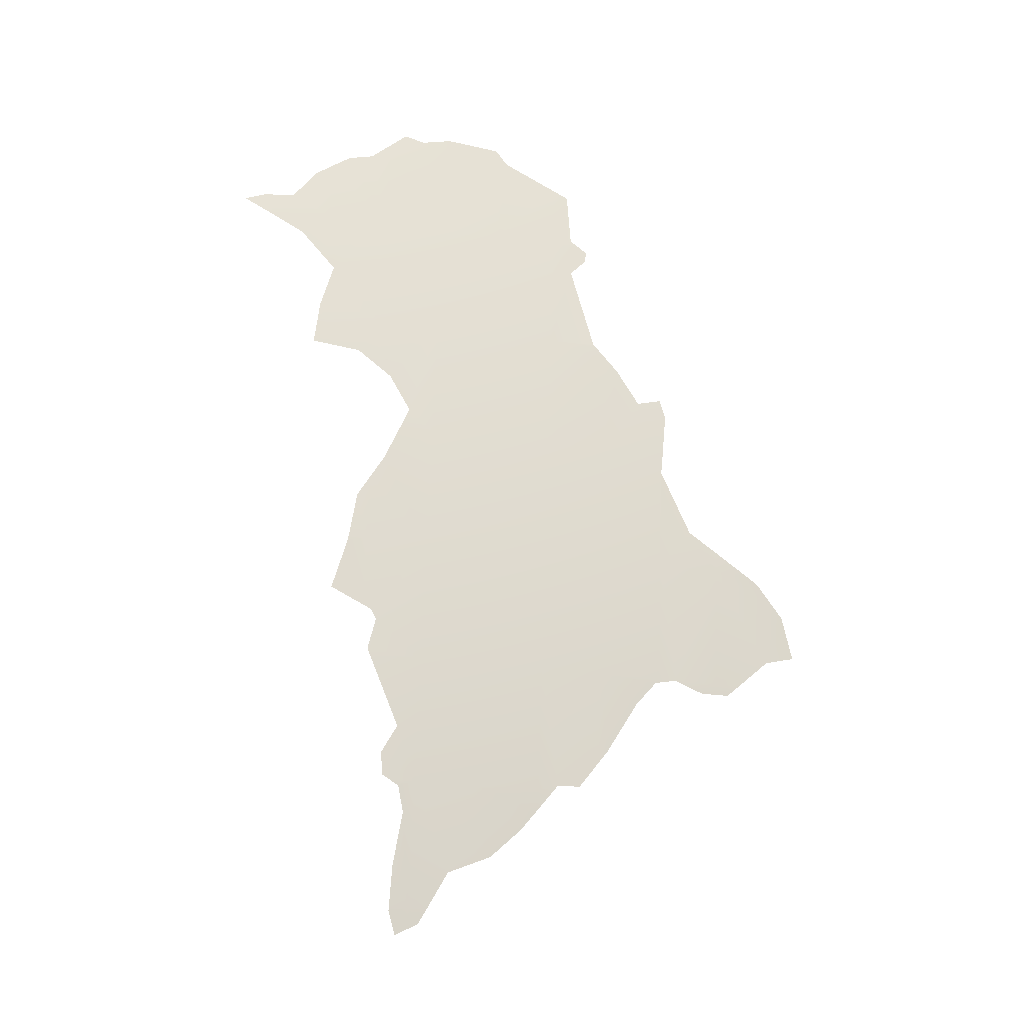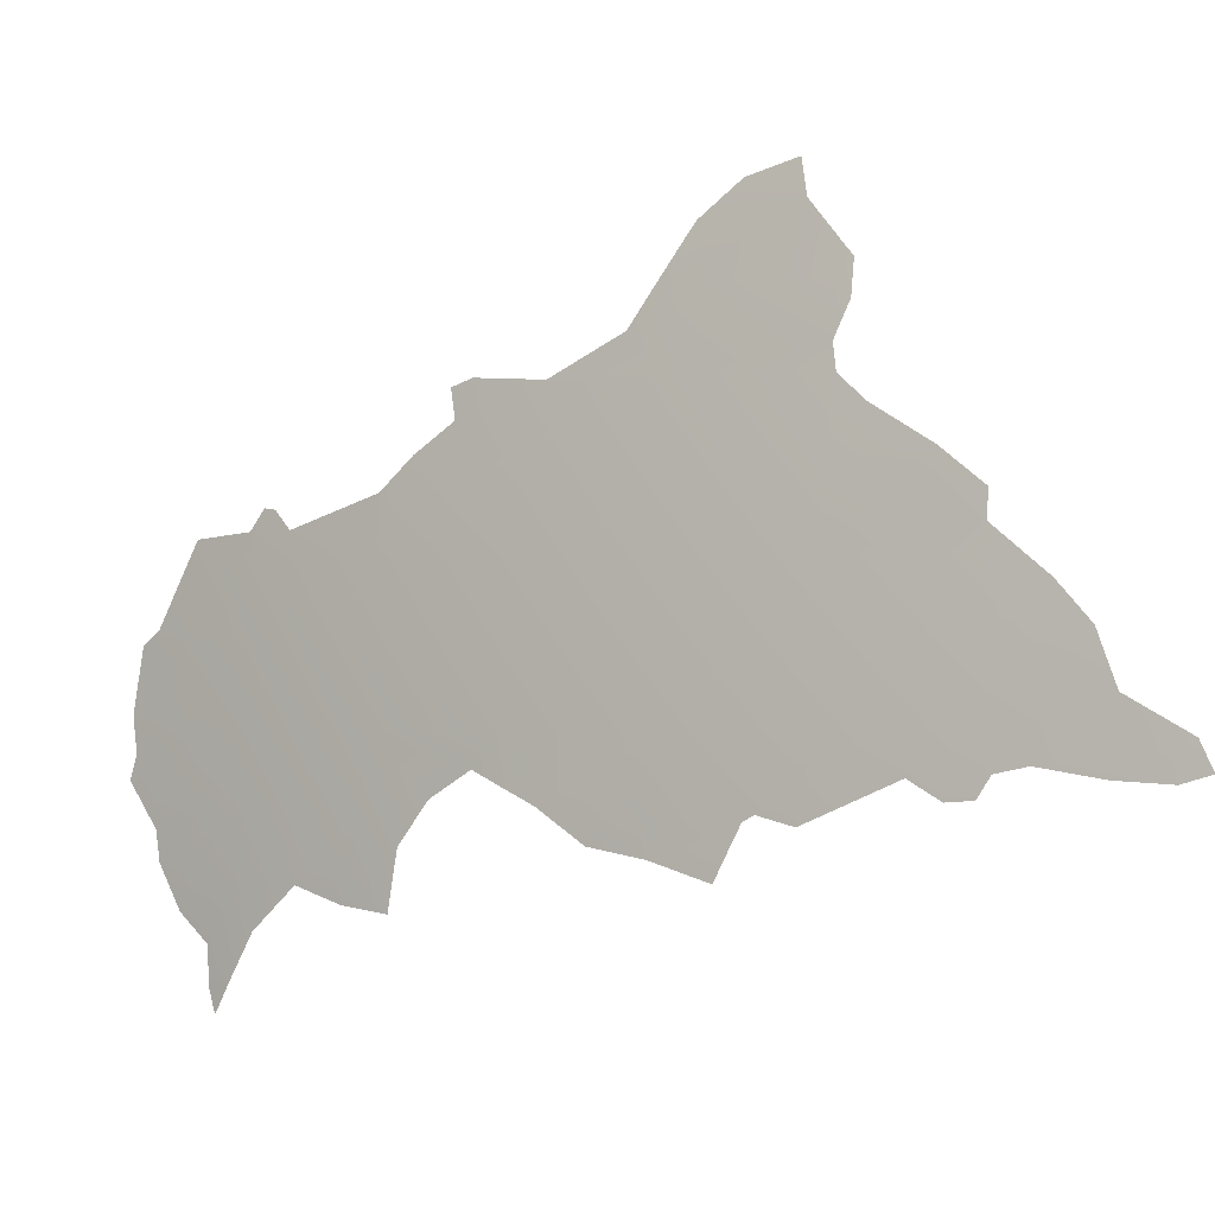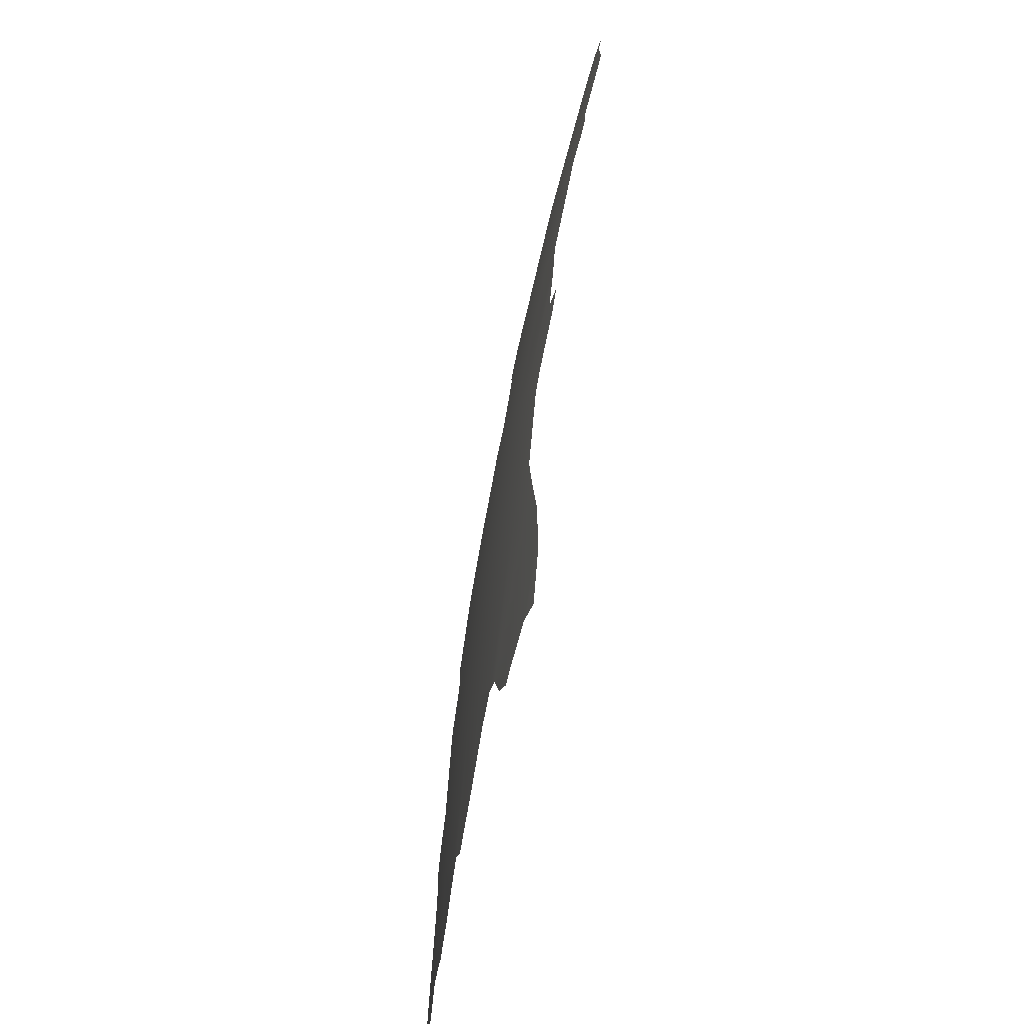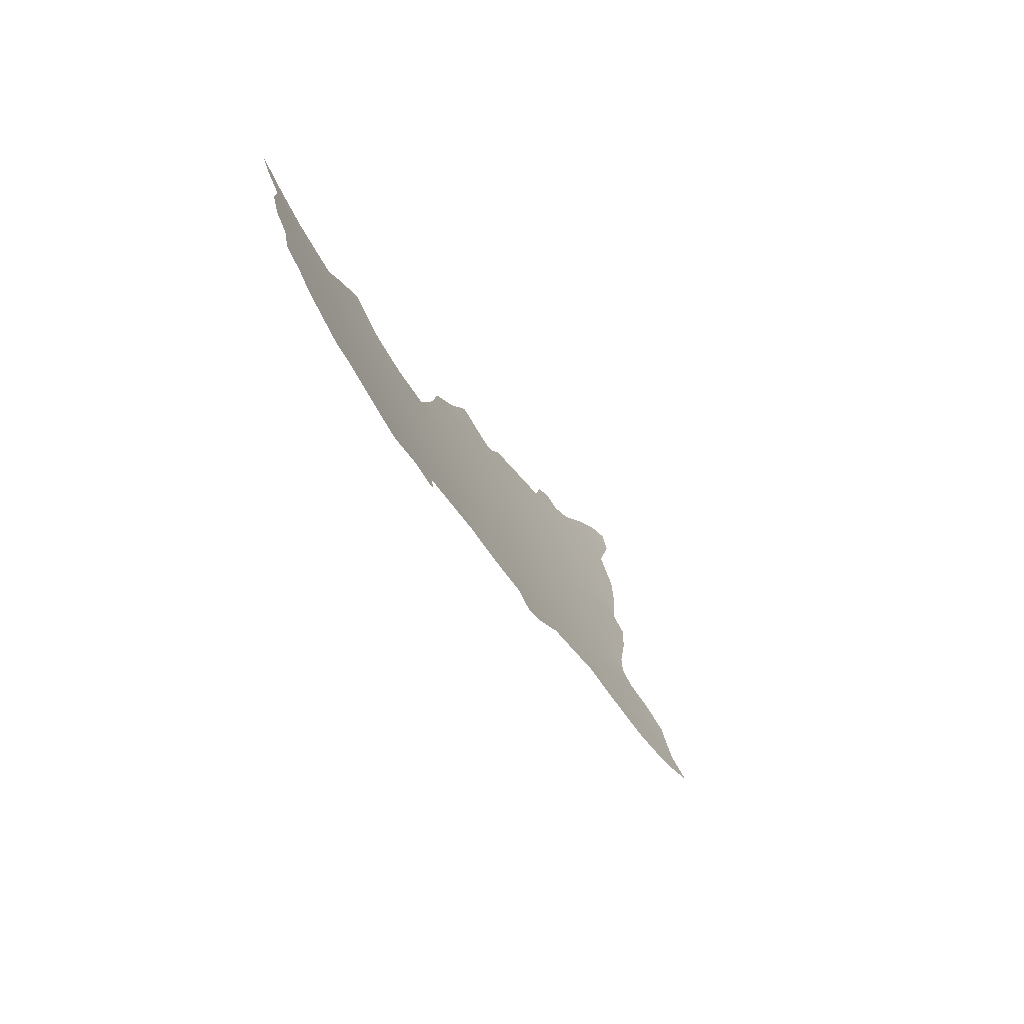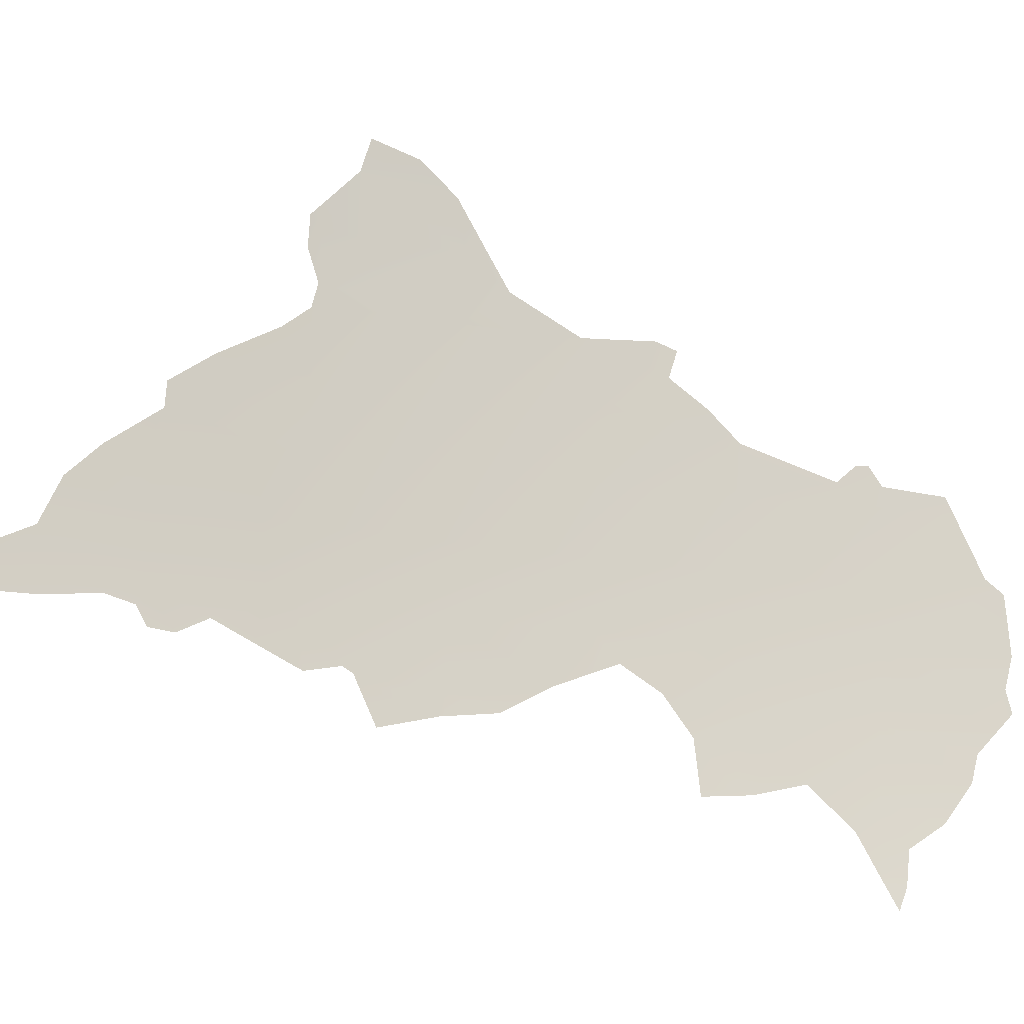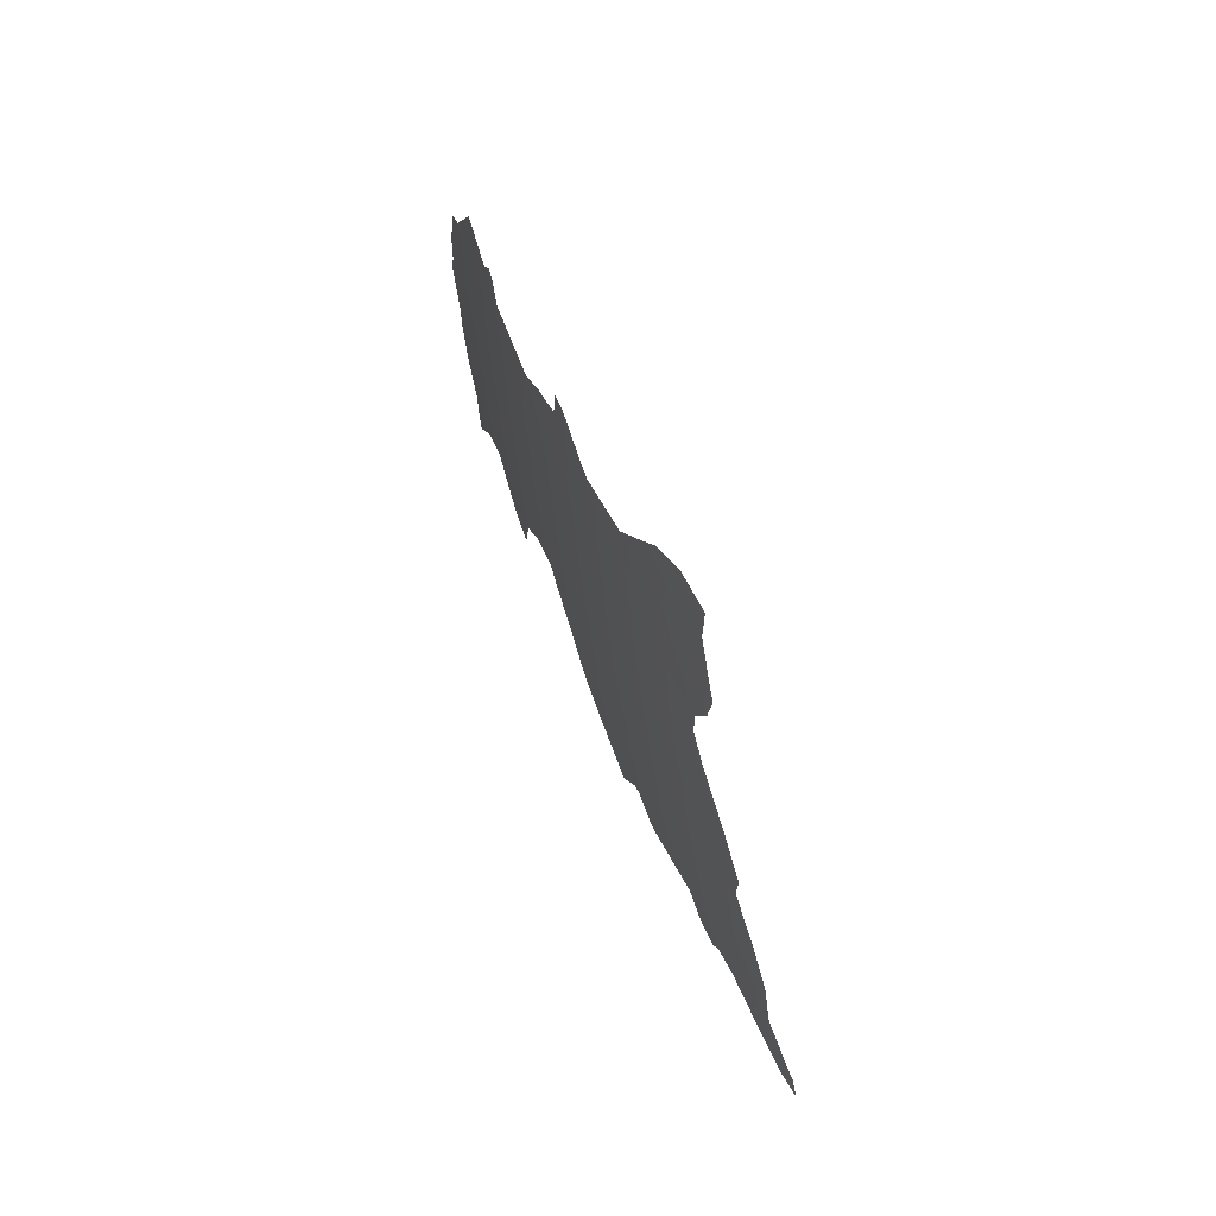
<metadata>
{"format":"obj","ext":"obj","renderer":"f3d","projection":"perspective","resolution":1024,"background":"white","views":[{"elev":-41.5,"azim":84.8,"up":"+Z"},{"elev":0.3,"azim":145.0,"up":"+Y"},{"elev":76.7,"azim":-149.8,"up":"+Y"},{"elev":66.2,"azim":159.8,"up":"+Z"},{"elev":-20.6,"azim":-85.7,"up":"+Y"},{"elev":-19.2,"azim":-178.3,"up":"+Z"}]}
</metadata>
<code>
o 0_Central_African_Republic_sphere.001
v 4.435 0.4705 -2.26
v 4.488 0.6267 -2.112
v 4.497 0.5487 -2.116
v 4.504 0.4705 -2.119
v 4.52 0.8596 -1.956
v 4.532 0.7822 -1.961
v 4.543 0.7045 -1.966
v 4.553 0.6267 -1.97
v 4.561 0.5487 -1.974
v 4.568 0.4705 -1.977
v 4.58 0.8596 -1.813
v 4.592 0.7822 -1.818
v 4.603 0.7045 -1.822
v 4.612 0.6267 -1.826
v 4.621 0.5487 -1.83
v 4.628 0.4705 -1.832
v 4.635 0.3923 -1.835
v 4.646 0.7822 -1.673
v 4.657 0.7045 -1.677
v 4.667 0.6267 -1.68
v 4.676 0.5487 -1.683
v 4.684 0.4705 -1.686
v 4.718 0.6267 -1.533
v 4.727 0.5487 -1.536
v 4.734 0.4705 -1.538
v 4.741 0.3923 -1.54
v 4.746 0.314 -1.542
v 4.764 0.6267 -1.384
v 4.772 0.5487 -1.387
v 4.78 0.4705 -1.389
v 4.787 0.3923 -1.391
v 4.792 0.314 -1.392
v 4.796 0.2355 -1.393
v 4.433 0.4935 -2.259
v 4.746 0.3091 -1.542
v 4.477 0.6267 -2.136
v 4.6 0.3923 -1.918
v 4.803 0.2355 -1.368
v 4.719 0.3923 -1.604
v 4.515 0.8903 -1.954
v 4.787 0.6267 -1.298
v 4.423 0.4705 -2.282
v 4.437 0.447 -2.261
v 4.71 0.6892 -1.53
v 4.506 0.4394 -2.121
v 4.759 0.6637 -1.383
v 4.574 0.4058 -1.979
v 4.495 0.7045 -2.072
v 4.529 0.8061 -1.96
v 4.529 0.8028 -1.96
v 4.733 0.314 -1.58
v 4.673 0.7822 -1.597
v 4.553 0.9369 -1.841
v 4.522 0.9369 -1.915
v 4.796 0.2268 -1.393
v 4.821 0.3923 -1.264
v 4.772 0.314 -1.458
v 4.755 0.314 -1.513
v 4.515 0.8596 -1.968
v 4.808 0.5487 -1.255
v 4.795 0.2355 -1.398
v 4.665 0.3923 -1.755
v 4.702 0.7045 -1.545
v 4.589 0.8596 -1.788
v 4.454 0.5487 -2.203
v 4.486 0.6476 -2.111
v 4.815 0.314 -1.309
v 4.573 0.9009 -1.81
v 4.687 0.4266 -1.687
v 4.646 0.7847 -1.673
v 4.531 0.7822 -1.965
v 4.82 0.4705 -1.244
v 4.636 0.369 -1.836
v 4.468 0.6075 -2.16
v 4.456 0.57 -2.194
v 4.762 0.6523 -1.375
v 4.782 0.6458 -1.306
v 4.825 0.4125 -1.246
v 4.82 0.4384 -1.252
v 4.802 0.1978 -1.378
v 4.803 0.223 -1.369
v 4.817 0.3358 -1.294
v 4.817 0.367 -1.286
v 4.529 0.805 -1.959
v 4.61 0.3512 -1.901
v 4.634 0.3683 -1.84
v 4.734 0.3056 -1.579
v 4.638 0.7832 -1.694
v 4.604 0.8231 -1.767
v 4.531 0.7782 -1.966
v 4.522 0.7533 -1.995
v 4.5 0.7156 -2.057
v 4.656 0.3768 -1.781
v 4.665 0.7886 -1.615
v 4.46 0.4488 -2.214
v 4.488 0.458 -2.155
v 4.503 0.4506 -2.126
v 4.727 0.3663 -1.586
v 4.82 0.475 -1.243
v 4.811 0.5423 -1.248
v 4.802 0.2628 -1.365
v 4.811 0.2908 -1.326
v 4.751 0.3105 -1.526
v 4.785 0.2789 -1.421
v 4.566 0.9169 -1.819
v 4.523 0.9295 -1.918
v 4.577 0.4018 -1.971
v 4.592 0.4105 -1.934
v 4.597 0.4038 -1.923
v 4.421 0.4561 -2.289
v 4.435 0.4469 -2.264
v 4.518 0.8408 -1.97
v 4.673 0.4089 -1.728
v 4.767 0.325 -1.47
v 4.696 0.4385 -1.66
v 4.713 0.4104 -1.617
v 4.451 0.5179 -2.216
v 4.804 0.558 -1.267
v 4.51 0.4294 -2.115
v 4.522 0.4268 -2.09
v 4.534 0.4451 -2.058
v 4.543 0.9516 -1.857
v 4.52 0.9662 -1.906
v 4.425 0.4836 -2.276
v 4.512 0.8759 -1.967
v 4.485 0.6807 -2.102
v 4.488 0.6526 -2.105
v 4.755 0.6746 -1.39
v 4.751 0.6729 -1.403
v 4.747 0.6533 -1.425
v 4.711 0.6864 -1.528
v 4.695 0.7201 -1.561
v 4.676 0.7503 -1.602
v 4.674 0.7806 -1.592
f 117 3 4
f 127 48 8
f 2 9 3
f 4 9 10
f 53 105 11
f 11 12 84
f 6 13 7
f 8 13 14
f 8 15 9
f 10 15 16
f 11 68 64
f 12 88 18
f 12 19 13
f 14 19 20
f 14 21 15
f 16 21 22
f 113 62 16
f 18 94 52
f 133 132 19
f 63 44 23
f 20 24 21
f 22 24 25
f 28 23 130
f 23 29 24
f 25 29 30
f 25 31 26
f 114 58 26
f 77 41 28
f 118 29 41
f 60 99 30
f 30 79 56
f 82 67 31
f 32 102 101
f 36 2 3
f 81 80 55
f 86 37 17
f 87 27 35
f 7 91 90
f 93 17 62
f 55 61 33
f 1 4 96
f 98 26 27
f 36 66 2
f 104 32 33
f 103 27 58
f 10 16 108
f 111 42 1
f 71 50 6
f 112 5 49
f 22 25 115
f 4 10 121
f 54 122 53
f 124 1 42
f 125 5 59
f 4 1 117
f 1 34 117
f 117 65 3
f 8 2 127
f 2 66 127
f 127 126 48
f 48 7 8
f 2 8 9
f 4 3 9
f 11 5 106
f 5 40 106
f 106 54 53
f 105 68 11
f 106 53 11
f 12 6 84
f 6 50 84
f 84 49 5
f 5 11 84
f 6 12 13
f 8 7 13
f 8 14 15
f 10 9 15
f 12 11 89
f 11 64 89
f 88 70 18
f 12 89 88
f 12 18 19
f 14 13 19
f 14 20 21
f 16 15 21
f 62 17 16
f 16 22 113
f 22 69 113
f 18 70 94
f 63 19 132
f 19 18 133
f 18 52 133
f 52 134 133
f 23 20 63
f 20 19 63
f 20 23 24
f 22 21 24
f 23 44 131
f 130 129 46
f 129 128 46
f 23 131 130
f 46 28 130
f 23 28 29
f 25 24 29
f 25 30 31
f 58 27 26
f 26 31 114
f 31 32 57
f 114 31 57
f 28 46 76
f 76 77 28
f 60 29 118
f 29 28 41
f 72 30 99
f 30 29 60
f 60 100 99
f 56 31 30
f 30 72 79
f 79 78 56
f 67 32 31
f 31 56 83
f 83 82 31
f 38 33 101
f 33 32 101
f 32 67 102
f 3 65 75
f 75 74 3
f 74 36 3
f 33 38 55
f 38 81 55
f 17 73 86
f 86 85 37
f 87 51 27
f 7 48 92
f 7 92 91
f 71 6 90
f 6 7 90
f 93 73 17
f 4 45 97
f 96 95 1
f 95 43 1
f 4 97 96
f 27 51 98
f 98 39 26
f 33 61 104
f 104 57 32
f 103 35 27
f 17 37 109
f 108 107 10
f 107 47 10
f 17 109 16
f 109 108 16
f 1 43 111
f 111 110 42
f 112 59 5
f 26 39 25
f 39 116 25
f 115 69 22
f 116 115 25
f 10 47 121
f 121 120 4
f 120 119 45
f 4 120 45
f 54 123 122
f 124 34 1
f 125 40 5

</code>
